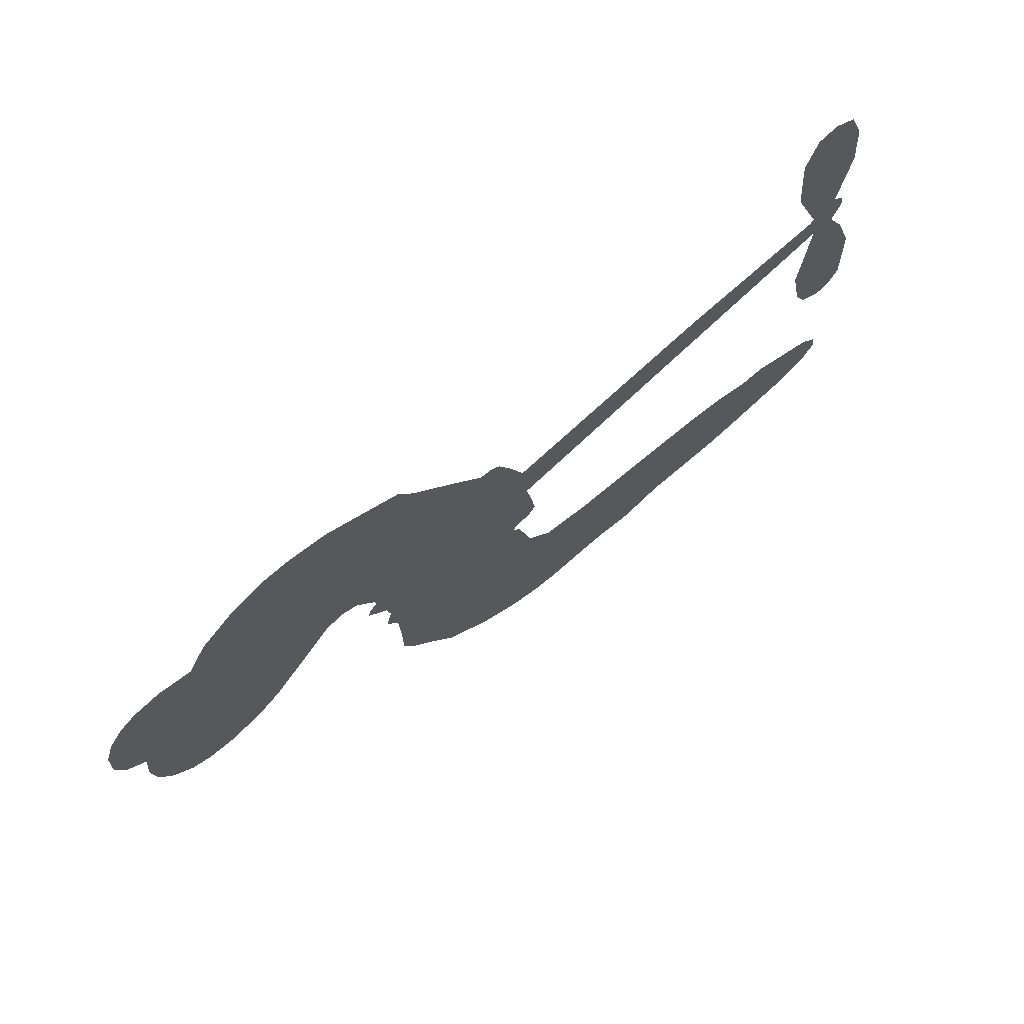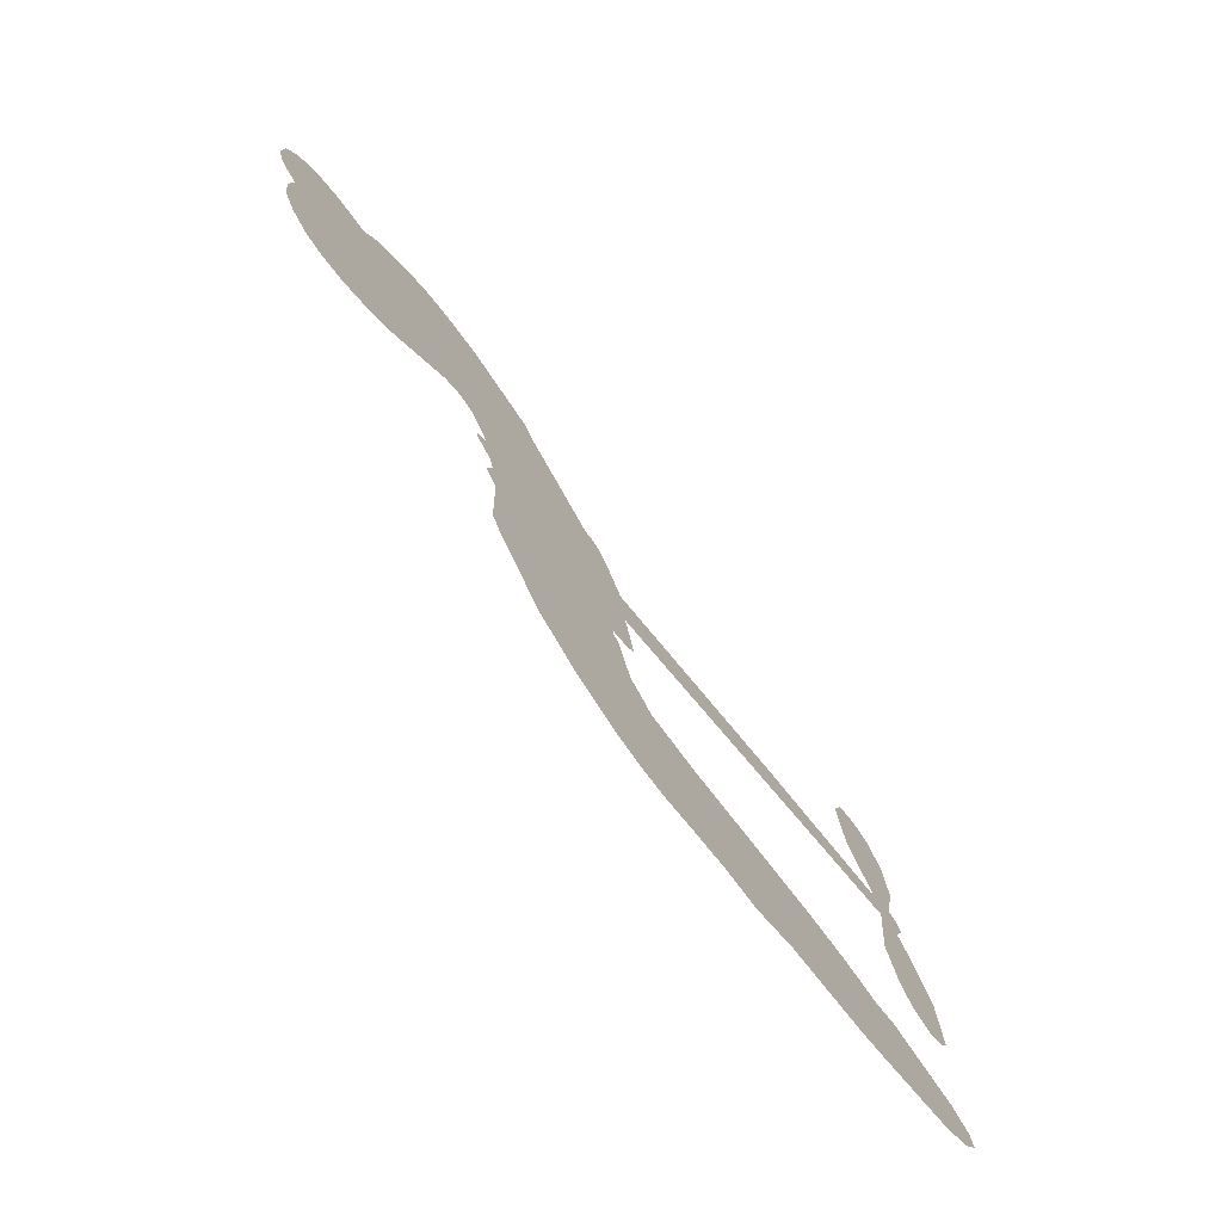
<metadata>
{"format":"obj","ext":"obj","renderer":"f3d","projection":"perspective","resolution":1024,"background":"white","views":[{"elev":69.9,"azim":-40.8,"up":"+Y"},{"elev":-74.4,"azim":-52.0,"up":"+Y"}]}
</metadata>
<code>
v -476.2 17.45 0
v -476.9 22.61 0
v -476.4 27.76 0
v -479.4 30.71 0
v -480.6 34.24 0
v -480.5 39.69 0
v -479.1 43.55 0
v -477 46.32 0
v -474.5 47.9 0
v -470.3 48.62 0
v -465.2 47.54 0
v -462.3 52.33 0
v -457 56.22 0
v -452 58.18 0
v -447.6 58.44 0
v -441.5 57.48 0
v -429.4 51.61 0
v -427.1 47.78 0
v -415.2 33.59 0
v -413.3 33.44 0
v -411.9 32.3 0
v -407.4 22.01 0
v -373.4 27.17 0
v -350 29.25 0
v -349.3 29.91 0
v -354 41.21 0
v -355.1 52.56 0
v -353.1 57.56 0
v -349.8 58.08 0
v -346.3 56.05 0
v -343.9 49.92 0
v -343.2 41.48 0
v -345.2 31.35 0
v -343.4 29.66 0
v -342.9 27.65 0
v -344.6 24.14 0
v -341.7 18.66 0
v -338.7 10.32 0
v -338.3 -1.471 0
v -340 -4.116 0
v -342.5 -4.688 0
v -345.9 -2.512 0
v -347.9 1.137 0
v -349.8 9.996 0
v -348.3 24.16 0
v -406.5 12.93 0
v -404.8 2.968 0
v -406 1.453 0
v -408.9 0.9367 0
v -409 -0.3389 0
v -408 -1.329 0
v -405.6 -10.39 0
v -401.5 -15.18 0
v -392.9 -16.59 0
v -369.6 -17.59 0
v -362.8 -18.66 0
v -357 -20.48 0
v -353 -20.34 0
v -341.9 -24.88 0
v -339.1 -27.86 0
v -338.6 -30.55 0
v -340.8 -33.41 0
v -345.1 -35.79 0
v -362.4 -38.75 0
v -376 -38.78 0
v -382.7 -40.57 0
v -388.7 -39.81 0
v -399.5 -40.57 0
v -403.8 -40.19 0
v -408.7 -38.67 0
v -416 -34.61 0
v -423 -28.55 0
v -430.1 -17.54 0
v -432.3 -12.84 0
v -432.8 0.759 0
v -434.7 3.983 0
v -433.8 7.448 0
v -434.4 10.44 0
v -437.4 14.04 0
v -437.3 15.59 0
v -435.9 16.66 0
v -436.1 17.95 0
v -439.2 22.66 0
v -441.9 23.71 0
v -444.6 22.87 0
v -454.9 12.52 0
v -458.6 10.14 0
v -463.9 8.445 0
v -468.3 8.703 0
v -471.1 9.991 0
v -474.1 13.27 0
v -377.4 18.57 0
v -348.5 28.34 0
v -433.6 17.69 0
v -411 0.5158 0
v -406.8 -5.807 0
v -435.3 14.65 0
v -414.4 30.44 0
v -405.5 7.903 0
v -362.9 21.38 0
v -347.1 30.1 0
v -355.6 22.77 0
v -352 23.47 0
v -435.9 12.21 0
v -410.5 3.311 0
v -351.7 35.56 0
v -345.7 27.55 0
v -348.5 33.57 0
v -342.4 -29.88 0
v -342.1 -0.7925 0
v -434.2 22.17 0
v -410 -2.564 0
v -433.1 12.95 0
v -467.4 14.38 0
v -472.9 42.67 0
v -444.6 28.09 0
v -409.4 27.15 0
v -407.6 3.96 0
v -361.7 28.21 0
v -355.9 28.73 0
v -415.6 3.146 0
v -420.3 30.78 0
v -429.7 9.85 0
v -438.4 28.09 0
v -410 8.019 0
v -350.8 26.28 0
v -415.8 -2.653 0
v -354 26.01 0
v -357.5 25.67 0
v -429.6 4.633 0
v -354.7 -27.42 0
v -349.1 17.08 0
v -350.8 53.75 0
v -344.2 36.41 0
v -338.5 4.426 0
v -473.8 34.74 0
v -359.2 22.08 0
v -354.9 -23.65 0
v -346.5 20.38 0
v -361.6 -25.7 0
v -347.5 -22.65 0
v -350.9 -25.37 0
v -449.3 50.58 0
v -400.9 -32.07 0
v -471.4 17.19 0
v -460.6 17.25 0
v -476.4 40.45 0
v -425.8 21.24 0
v -412.9 -9.381 0
v -354.6 46.88 0
v -348.1 37.7 0
v -475.7 31.48 0
v -469.4 28.37 0
v -471.8 31.41 0
v -465.2 34.11 0
v -469.4 35.03 0
v -353.7 -37.37 0
v -346.5 -27.33 0
v -449.6 54.75 0
v -435 45.76 0
v -401.3 -36.53 0
v -458.5 14.01 0
v -449.8 17.69 0
v -463 13.37 0
v -430.2 20.54 0
v -409.1 -8.646 0
v -409.6 -14.86 0
v -468 31.71 0
v -462.8 27.45 0
v -466 40.82 0
v -471.8 38.55 0
v -453.9 52.39 0
v -444.5 52.97 0
v -431.4 47.88 0
v -394.1 -40.07 0
v -405.8 -34 0
v -429.1 15.85 0
v -429.2 28.54 0
v -466.7 37.34 0
v -461.2 37.96 0
v -435.5 54.56 0
v -436.2 25.23 0
v -398 -34.57 0
v -394.8 -28.21 0
v -430.8 24.67 0
v -435.2 50.15 0
v -421.2 40.78 0
v -433.8 28.07 0
v -439.7 52.15 0
v -436 36.07 0
v -429.3 40.35 0
v -436.1 31.76 0
v -429.3 44.38 0
v -430.8 33.86 0
v -442.1 33.9 0
v -424.2 44.3 0
v -439.7 31.35 0
v -425.2 40.42 0
v -427.1 36.39 0
v -422.7 36.77 0
v -424.5 32.72 0
v -418.2 37.21 0
v -424.3 27.85 0
v -420.1 34.29 0
v -441.6 26.99 0
v -414.2 0.1357 0
v -417.8 0.3868 0
v -421.7 5.911 0
v -422.2 -4.498 0
v -347.2 52.18 0
v -350.6 49.19 0
v -350.5 44.41 0
v -466 20.51 0
v -464.5 16.93 0
v -416.7 21.53 0
v -472.6 24.78 0
v -451.1 25.38 0
v -405.6 -14.33 0
v -406.7 -21.5 0
v -404 -18.31 0
v -407.8 -18.01 0
v -414.5 -19.68 0
v -410.6 -20.8 0
v -400.4 -24.21 0
v -415 -26.85 0
v -403.1 -21.78 0
v -405.4 -27.02 0
v -398.5 -19.61 0
v -413.7 -23.27 0
v -426.4 -22.99 0
v -410.2 -26.36 0
v -468.5 44.49 0
v -469.4 41.11 0
v -458.1 52.21 0
v -460.3 47.86 0
v -455.8 48.34 0
v -457.5 42.65 0
v -444.6 57.97 0
v -446.5 55.49 0
v -405.7 -37.48 0
v -410.9 -34.08 0
v -459.7 32.37 0
v -438.5 56.03 0
v -443.4 44.77 0
v -426 7.302 0
v -425.1 2.57 0
v -421.7 13.77 0
v -425.6 11.71 0
v -422.2 9.836 0
v -417.1 8.378 0
v -424.2 -12.01 0
v -350.3 40.69 0
v -346.9 42.69 0
v -343.5 45.7 0
v -347 47.53 0
v -468 17.74 0
v -470.1 21.38 0
v -467.3 24.63 0
v -412 23.16 0
v -419.5 25.74 0
v -473 28.19 0
v -447.4 25.44 0
v -449.3 30.14 0
v -447.2 20.27 0
v -455.2 18.47 0
v -450.9 21.45 0
v -455.3 23.18 0
v -455.5 28.73 0
v -404.2 -30.54 0
v -401.1 -28.09 0
v -408.4 -30.19 0
v -412.7 -30.29 0
v -395.8 -23.6 0
v -381 -17.01 0
v -394.4 -20.04 0
v -391.3 -23.37 0
v -386.9 -16.77 0
v -390.3 -27.85 0
v -392.1 -31.7 0
v -383.1 -24.53 0
v -390.2 -19.67 0
v -395.7 -31.75 0
v -390.2 -35.65 0
v -387.3 -25.09 0
v -385.8 -20.92 0
v -385.3 -36.16 0
v -381.6 -20.9 0
v -384.1 -30.22 0
v -375.6 -25.56 0
v -388 -31.42 0
v -375.3 -17.31 0
v -379.2 -24.02 0
v -380.4 -28.1 0
v -376 -21.38 0
v -379.4 -33.93 0
v -370.4 -23.18 0
v -397.2 -15.89 0
v -462.5 43.86 0
v -462 34.76 0
v -463 31.48 0
v -458.7 35.64 0
v -457.8 39.11 0
v -455.6 32.87 0
v -451.3 40.44 0
v -455 36.59 0
v -451.3 34.13 0
v -446.7 33.96 0
v -444.5 31.46 0
v -444.2 39.14 0
v -448.8 37.33 0
v -442.7 49.02 0
v -446.6 47.49 0
v -439.3 46.27 0
v -451.4 46 0
v -447.7 43.12 0
v -439.8 41.39 0
v -421.3 2.12 0
v -423.6 -0.9321 0
v -432.4 -6.026 0
v -428.3 -0.7849 0
v -432.6 -2.648 0
v -429.2 -4.194 0
v -428.3 -9.066 0
v -418.4 5.232 0
v -413.6 6.509 0
v -413.6 11.39 0
v -428.1 -13.8 0
v -418.6 -22.69 0
v -473.8 20.42 0
v -413.3 26.76 0
v -423.1 24.14 0
v -426.9 25.03 0
v -421.2 19.73 0
v -417.4 28.57 0
v -452.3 15.1 0
v -452.2 28.54 0
v -459.3 28.66 0
v -459.7 24.14 0
v -463.6 23.53 0
v -381.6 -36.96 0
v -376 -30.41 0
v -460.5 41.22 0
v -454.8 44.96 0
v -440.6 37.55 0
v -424.2 -8.011 0
v -418.7 -9.895 0
v -432.4 -9.425 0
v -409.9 12 0
v -409 17.26 0
v -417.5 12.83 0
v -414 16.76 0
v -416.1 24.82 0
v -424.7 16.96 0
v -458.5 20.48 0
v -375.2 -34.6 0
v -369.2 -38.78 0
v -368.5 -31.41 0
v -372.6 -38.78 0
v -370.9 -34.94 0
v -366.5 -35.37 0
v -372.3 -31.38 0
v -370.5 -27.5 0
v -362.7 -31.19 0
v -366.3 -25.56 0
v -363.9 -22.45 0
v -360.2 -22.28 0
v -366.2 -18.13 0
v -391.9 15.76 0
v -390.4 24.59 0
v -411.5 19.65 0
v -418.1 17.03 0
v -362.7 -34.98 0
v -357.3 -33.06 0
v -358 -38.11 0
v -350.5 -30.49 0
v -367.3 -21.45 0
v -399.2 14.35 0
v -354.2 -31.04 0
v -349.4 -36.59 0
v -351.9 -33.93 0
v -347.8 -33.13 0
v -398.9 23.3 0
v -406.1 18.93 0
v -403.1 22.65 0
v -343.7 4.189 0
v -341.2 7.281 0
v -344.3 12.45 0
v -348.9 5.566 0
v -345.4 8.114 0
v -477.3 36.54 0
v -412.7 -5.404 0
v -416.6 -6.541 0
v -432.3 37.63 0
v -433.5 41.75 0
v -427.9 31.79 0
v -419.5 -31.54 0
v -419 -27.58 0
v -372.5 -19.97 0
v -423.9 -17.66 0
v -419 -18.04 0
v -415 -14.64 0
v -421.1 -14.64 0
v -412.3 -12.67 0
v -418 -13.11 0
v -365.8 -29.11 0
v -358.7 -29.01 0
v -358 -25.52 0
v -400.4 18.87 0
v -402.8 13.64 0
v -396.1 17.59 0
v -394.6 23.95 0
v -384.7 17.17 0
v -392.5 20.13 0
v -388.3 16.46 0
v -381.9 25.88 0
v -387.3 21.05 0
v -382.7 21.34 0
v -386.1 25.24 0
v -381 17.87 0
v -340.2 14.49 0
v -345.1 16.44 0
v -349.5 13.54 0
v -436.5 39.69 0
v -428.2 -20.26 0
v -422.5 -21.34 0
v -424.7 -25.75 0
v -421.2 -25.14 0
v -403.3 17.03 0
v -367.5 27.69 0
v -364.4 25.15 0
v -370.1 19.98 0
v -366.5 20.68 0
v -369 23.89 0
v -373.1 22.96 0
v -377.6 26.53 0
v -378.7 22.51 0
v -393.8 -35.09 0
v -397 -38.08 0
f 112 206 391
f 186 160 174
f 75 130 76
f 203 122 201
f 105 121 206
f 45 107 93
f 51 50 112
f 123 78 77
f 89 88 114
f 125 118 99
f 1 91 145
f 162 164 87
f 25 108 106
f 43 42 110
f 80 79 97
f 126 93 24
f 58 138 142
f 179 299 180
f 128 129 102
f 105 125 325
f 52 166 167
f 143 159 172
f 240 176 70
f 142 138 131
f 176 240 161
f 223 231 219
f 59 158 109
f 95 112 50
f 117 21 98
f 113 94 97
f 97 104 113
f 104 78 113
f 349 383 22
f 166 112 391
f 105 95 49
f 74 73 327
f 51 112 96
f 82 94 111
f 107 34 101
f 52 218 53
f 323 345 322
f 203 260 122
f 90 89 114
f 167 221 218
f 145 256 257
f 91 90 114
f 298 232 170
f 98 19 334
f 282 183 437
f 77 76 130
f 4 3 152
f 152 5 4
f 56 365 366
f 45 126 103
f 115 9 8
f 8 7 147
f 45 139 36
f 106 151 252
f 147 7 6
f 381 158 375
f 114 145 91
f 246 208 245
f 136 154 156
f 10 9 115
f 19 122 334
f 205 83 124
f 17 174 18
f 84 205 116
f 165 111 94
f 182 83 111
f 162 146 164
f 239 15 159
f 206 207 127
f 129 137 102
f 236 234 235
f 350 250 326
f 172 159 14
f 180 302 342
f 126 45 93
f 322 318 320
f 239 238 15
f 211 150 212
f 5 152 390
f 136 152 154
f 25 93 101
f 31 30 210
f 107 45 36
f 124 192 197
f 161 183 144
f 119 430 137
f 120 119 129
f 296 364 376
f 359 361 355
f 287 274 285
f 363 373 406
f 276 285 281
f 50 49 95
f 53 218 220
f 275 54 297
f 49 48 118
f 126 128 103
f 274 287 294
f 58 57 138
f 78 123 113
f 407 406 131
f 118 105 49
f 375 158 142
f 68 161 69
f 61 109 62
f 421 139 132
f 109 60 59
f 166 52 96
f 423 394 160
f 60 109 61
f 348 349 351
f 85 84 116
f 141 58 142
f 162 87 86
f 43 110 385
f 134 32 151
f 386 385 135
f 110 42 41
f 110 135 385
f 102 103 128
f 57 366 407
f 40 110 41
f 40 39 110
f 421 387 420
f 119 137 129
f 141 158 59
f 37 36 139
f 105 206 95
f 47 118 48
f 94 81 97
f 95 206 112
f 430 433 432
f 432 100 430
f 413 416 369
f 82 81 94
f 177 165 94
f 98 20 19
f 98 21 20
f 97 79 104
f 63 62 109
f 108 151 106
f 117 330 259
f 210 133 211
f 93 107 101
f 83 82 111
f 259 22 117
f 348 99 46
f 47 99 118
f 24 93 25
f 132 139 45
f 35 34 107
f 126 24 128
f 101 34 33
f 118 125 105
f 130 123 77
f 115 8 147
f 128 24 120
f 108 101 33
f 27 133 28
f 108 33 134
f 255 253 254
f 185 111 165
f 28 133 29
f 133 30 29
f 129 128 120
f 110 39 135
f 159 15 14
f 145 114 256
f 193 160 394
f 101 108 25
f 389 388 385
f 36 35 107
f 168 154 153
f 81 80 97
f 372 373 363
f 151 108 134
f 214 114 164
f 145 257 329
f 163 265 335
f 179 233 171
f 390 6 5
f 147 390 171
f 113 123 177
f 177 123 248
f 209 346 392
f 397 396 225
f 261 154 152
f 27 150 211
f 253 252 151
f 152 136 390
f 3 2 216
f 168 169 300
f 261 152 3
f 168 156 154
f 261 153 154
f 234 236 172
f 179 156 155
f 147 171 115
f 64 374 372
f 375 380 381
f 141 142 158
f 142 131 375
f 172 14 13
f 143 173 239
f 308 205 197
f 196 198 187
f 283 175 67
f 161 144 176
f 264 266 163
f 214 146 213
f 85 262 264
f 262 85 116
f 114 88 164
f 87 164 88
f 177 94 113
f 332 148 331
f 112 166 96
f 166 149 403
f 346 209 345
f 223 219 221
f 169 168 153
f 155 156 168
f 265 162 86
f 162 265 146
f 179 180 170
f 11 10 232
f 136 156 171
f 171 156 179
f 12 234 13
f 172 13 234
f 173 311 189
f 189 311 313
f 16 173 189
f 200 198 199
f 288 280 284
f 183 282 144
f 270 184 224
f 70 176 241
f 245 248 123
f 148 165 177
f 188 194 192
f 188 182 185
f 179 155 299
f 179 170 233
f 299 300 242
f 301 302 180
f 188 192 124
f 17 181 186
f 83 182 124
f 438 161 68
f 437 283 279
f 288 290 286
f 220 226 228
f 332 165 148
f 188 185 178
f 17 186 174
f 189 186 181
f 174 193 18
f 185 182 111
f 202 187 200
f 182 188 124
f 16 189 243
f 311 173 312
f 189 313 186
f 194 190 192
f 18 193 196
f 194 188 178
f 190 195 197
f 160 193 174
f 198 196 193
f 122 204 201
f 393 194 199
f 160 313 316
f 304 314 343
f 190 197 192
f 198 193 191
f 197 195 308
f 199 191 393
f 198 191 199
f 395 194 178
f 198 200 187
f 201 200 199
f 204 19 202
f 395 199 194
f 201 395 203
f 332 178 185
f 204 202 200
f 260 331 333
f 201 204 200
f 19 204 122
f 83 205 84
f 197 205 124
f 207 206 121
f 206 127 391
f 324 317 207
f 130 320 246
f 250 350 249
f 123 130 245
f 127 207 209
f 207 121 324
f 30 133 210
f 133 27 211
f 150 26 212
f 210 211 255
f 252 212 26
f 253 255 212
f 146 354 339
f 258 153 216
f 146 214 164
f 256 214 213
f 353 247 333
f 348 46 349
f 2 1 329
f 216 257 258
f 307 263 308
f 354 267 338
f 52 167 218
f 221 220 218
f 221 167 223
f 269 270 227
f 219 226 220
f 53 220 228
f 167 222 223
f 219 220 221
f 402 400 404
f 328 225 229
f 222 229 223
f 269 227 271
f 226 227 224
f 224 273 228
f 397 72 396
f 71 70 241
f 227 226 219
f 226 224 228
f 223 229 231
f 144 269 176
f 273 224 184
f 297 53 228
f 399 251 327
f 231 229 225
f 400 402 399
f 426 427 425
f 71 241 272
f 219 231 227
f 10 115 232
f 233 115 171
f 170 232 233
f 115 233 232
f 11 235 12
f 234 12 235
f 11 232 298
f 236 143 172
f 235 11 298
f 235 237 343
f 299 301 180
f 237 302 304
f 143 239 159
f 173 16 238
f 173 238 239
f 70 69 240
f 161 240 69
f 176 269 271
f 271 231 272
f 338 268 337
f 262 263 217
f 314 312 143
f 189 181 243
f 316 313 244
f 246 245 130
f 249 248 245
f 319 322 321
f 318 207 317
f 250 249 208
f 215 260 333
f 249 245 208
f 248 247 353
f 250 208 324
f 247 248 249
f 325 250 324
f 325 326 250
f 230 399 424
f 400 222 401
f 106 252 26
f 253 151 32
f 255 254 31
f 212 252 253
f 210 255 31
f 253 32 254
f 212 255 211
f 214 256 114
f 257 256 213
f 257 213 258
f 216 2 329
f 339 258 213
f 169 153 258
f 330 117 98
f 326 351 350
f 331 260 203
f 259 330 352
f 3 216 261
f 153 261 216
f 263 262 116
f 266 264 262
f 310 304 305
f 301 242 303
f 265 266 267
f 266 262 217
f 267 266 217
f 265 163 266
f 268 267 217
f 268 338 267
f 263 336 217
f 268 303 337
f 270 269 144
f 227 231 271
f 270 144 282
f 227 270 224
f 272 231 225
f 176 271 241
f 272 225 396
f 241 271 272
f 184 278 276
f 228 273 275
f 276 284 285
f 285 274 277
f 273 276 275
f 284 276 278
f 184 276 273
f 54 275 281
f 175 283 437
f 276 281 275
f 279 184 282
f 278 184 279
f 437 279 282
f 290 288 284
f 376 398 296
f 277 54 281
f 282 184 270
f 438 183 161
f 66 286 67
f 67 286 283
f 279 290 278
f 284 280 285
f 285 280 287
f 277 281 285
f 340 65 295
f 278 290 284
f 292 287 280
f 294 287 292
f 340 286 66
f 341 293 295
f 292 280 293
f 358 359 355
f 279 283 290
f 286 290 283
f 293 280 288
f 291 294 398
f 294 292 289
f 295 293 288
f 289 292 293
f 294 289 296
f 294 291 274
f 340 288 286
f 293 341 289
f 361 362 341
f 365 376 364
f 342 170 180
f 275 297 228
f 237 235 298
f 300 299 155
f 301 299 242
f 168 300 155
f 337 300 169
f 242 337 303
f 342 302 237
f 305 301 303
f 311 312 244
f 336 303 268
f 307 310 306
f 301 305 302
f 305 303 306
f 303 336 306
f 304 302 305
f 307 306 263
f 305 306 310
f 308 263 116
f 307 195 309
f 308 116 205
f 195 307 308
f 309 344 316
f 309 244 315
f 307 309 310
f 315 310 309
f 312 173 143
f 313 311 244
f 314 143 236
f 315 312 314
f 244 309 316
f 186 313 160
f 343 314 236
f 315 314 304
f 315 304 310
f 244 312 315
f 344 309 195
f 393 394 423
f 208 246 317
f 318 317 246
f 75 320 130
f 207 318 209
f 323 251 345
f 320 318 246
f 320 321 322
f 322 319 323
f 320 75 321
f 318 322 209
f 347 74 323
f 327 323 74
f 317 324 208
f 325 324 121
f 105 325 121
f 326 325 125
f 348 326 125
f 350 247 249
f 230 425 399
f 323 327 251
f 427 397 328
f 73 399 327
f 145 329 1
f 216 329 257
f 334 330 98
f 215 352 260
f 332 331 203
f 331 148 333
f 178 332 203
f 332 185 165
f 353 333 148
f 371 247 350
f 122 260 334
f 334 260 352
f 336 263 306
f 265 86 335
f 268 217 336
f 300 337 242
f 337 169 338
f 169 258 339
f 265 354 146
f 146 339 213
f 169 339 338
f 65 340 66
f 288 340 295
f 65 355 295
f 341 295 355
f 237 298 342
f 170 342 298
f 235 343 236
f 304 343 237
f 195 190 344
f 423 344 190
f 346 345 251
f 322 345 209
f 399 425 400
f 391 392 149
f 99 348 125
f 323 319 347
f 413 410 368
f 259 370 22
f 215 351 370
f 326 348 351
f 371 333 247
f 370 351 349
f 371 215 333
f 259 352 215
f 334 352 330
f 148 177 353
f 248 353 177
f 267 354 265
f 339 354 338
f 360 363 357
f 289 341 362
f 357 359 360
f 358 356 359
f 364 140 365
f 360 359 356
f 355 65 358
f 361 359 357
f 356 64 360
f 364 405 140
f 361 357 362
f 355 361 341
f 357 363 405
f 289 362 296
f 360 64 372
f 374 157 373
f 296 362 364
f 362 357 405
f 366 365 140
f 398 376 55
f 366 140 407
f 56 366 57
f 417 415 418
f 365 56 367
f 428 384 383
f 22 370 349
f 215 370 259
f 350 351 371
f 215 371 351
f 373 157 380
f 363 360 372
f 378 375 131
f 373 378 406
f 372 374 373
f 381 380 379
f 365 367 376
f 55 376 367
f 377 410 408
f 46 383 349
f 406 378 131
f 373 380 378
f 63 381 379
f 380 375 378
f 157 379 380
f 63 109 381
f 158 381 109
f 408 382 384
f 22 383 384
f 386 135 38
f 377 408 428
f 428 46 409
f 385 386 389
f 387 386 38
f 389 44 388
f 421 420 37
f 422 44 387
f 386 387 389
f 43 385 388
f 44 389 387
f 171 390 136
f 6 390 147
f 392 391 127
f 166 391 149
f 209 392 127
f 149 392 346
f 394 393 191
f 190 194 393
f 193 394 191
f 423 160 316
f 203 395 178
f 199 395 201
f 272 396 71
f 222 328 229
f 328 397 225
f 291 398 55
f 294 296 398
f 400 328 222
f 401 222 167
f 399 402 251
f 167 403 401
f 404 149 346
f 404 400 401
f 346 251 402
f 166 403 167
f 404 403 149
f 404 401 403
f 346 402 404
f 140 405 363
f 362 405 364
f 407 131 138
f 363 406 140
f 407 138 57
f 140 406 407
f 410 377 368
f 413 411 410
f 428 408 384
f 382 408 410
f 413 414 416
f 382 410 411
f 369 411 413
f 416 414 412
f 436 434 435
f 413 368 414
f 417 416 412
f 92 436 419
f 418 369 416
f 417 419 436
f 139 421 37
f 417 418 416
f 417 412 419
f 387 38 420
f 422 421 132
f 344 423 316
f 421 422 387
f 393 423 190
f 72 397 427
f 399 73 424
f 400 425 328
f 425 427 328
f 425 230 426
f 72 427 426
f 46 428 383
f 377 428 409
f 119 429 430
f 137 430 100
f 432 433 431
f 429 23 433
f 434 431 433
f 433 430 429
f 434 433 23
f 415 417 436
f 92 431 434
f 434 436 92
f 434 23 435
f 415 436 435
f 437 183 438
f 68 175 438
f 437 438 175

</code>
